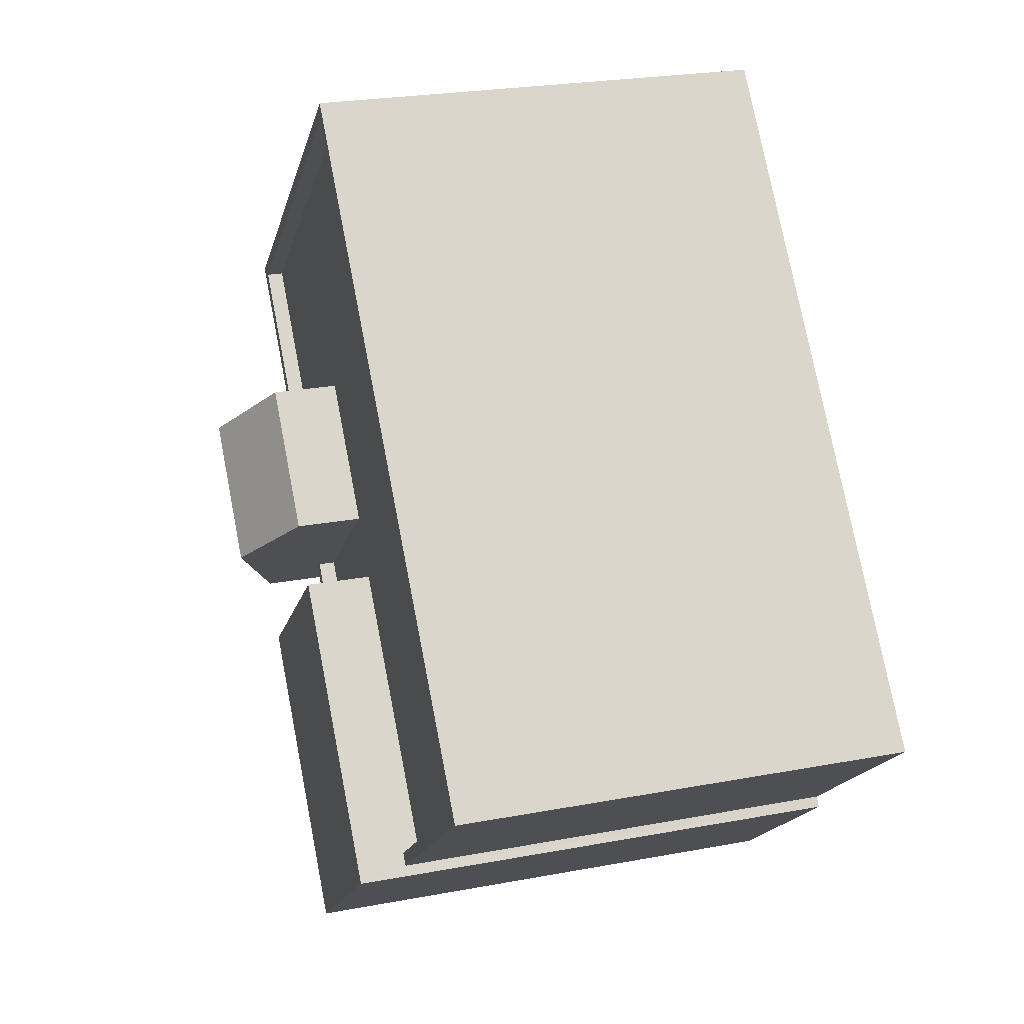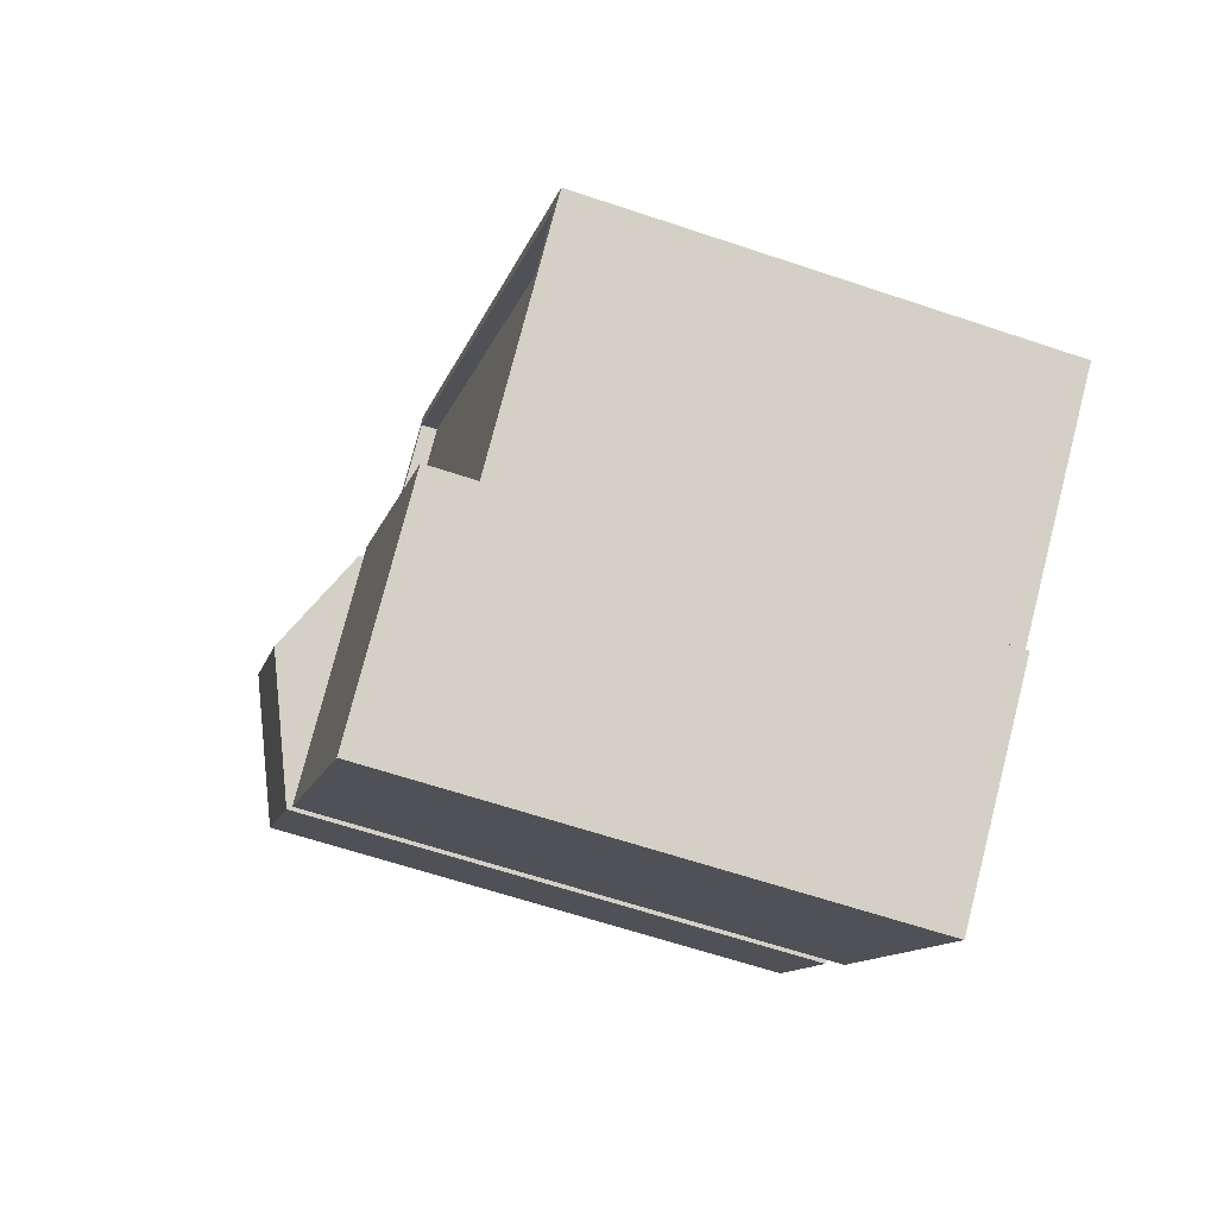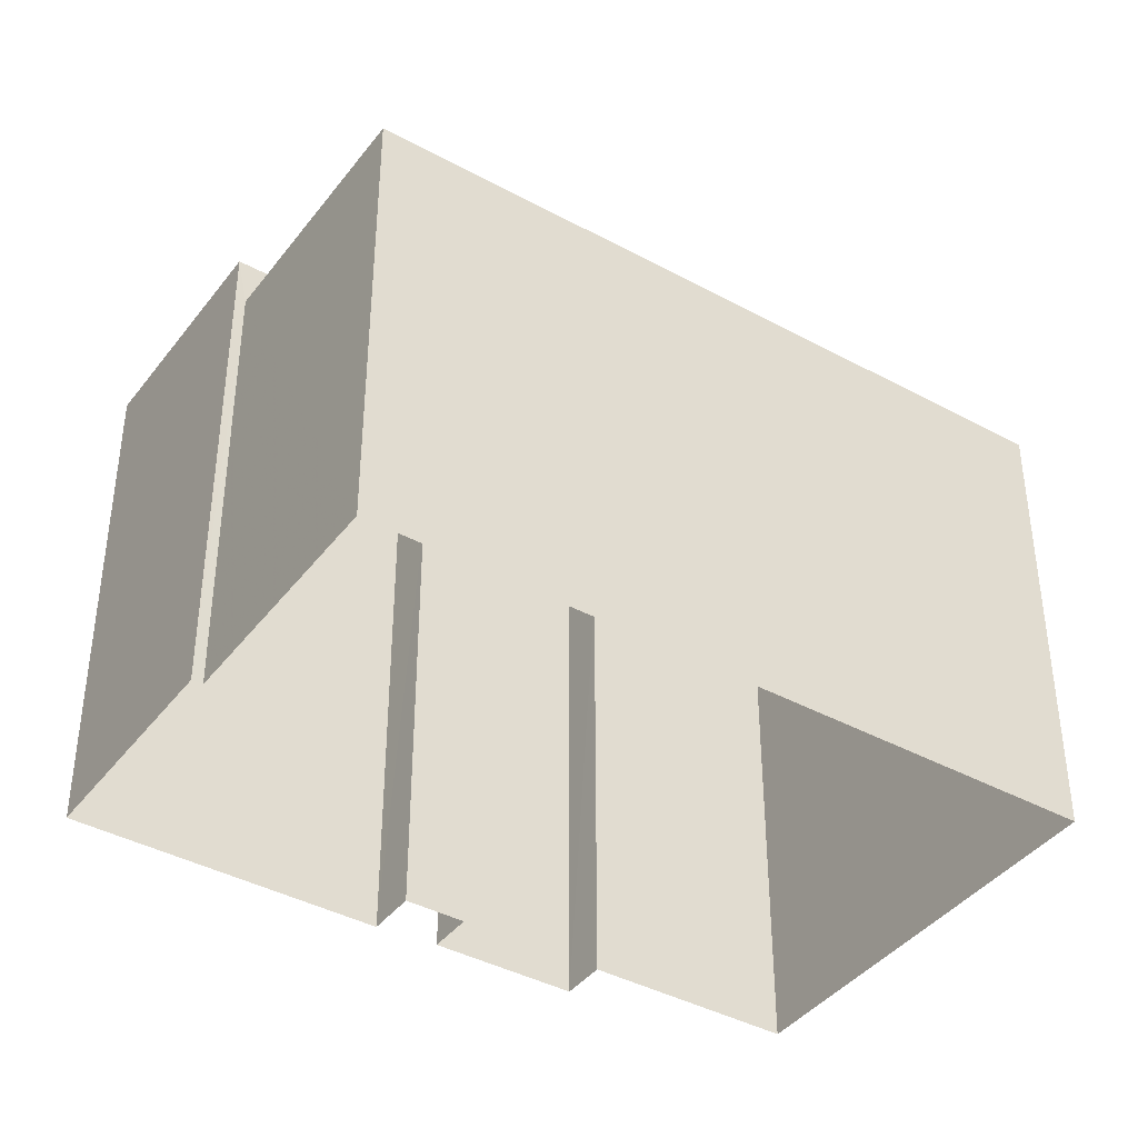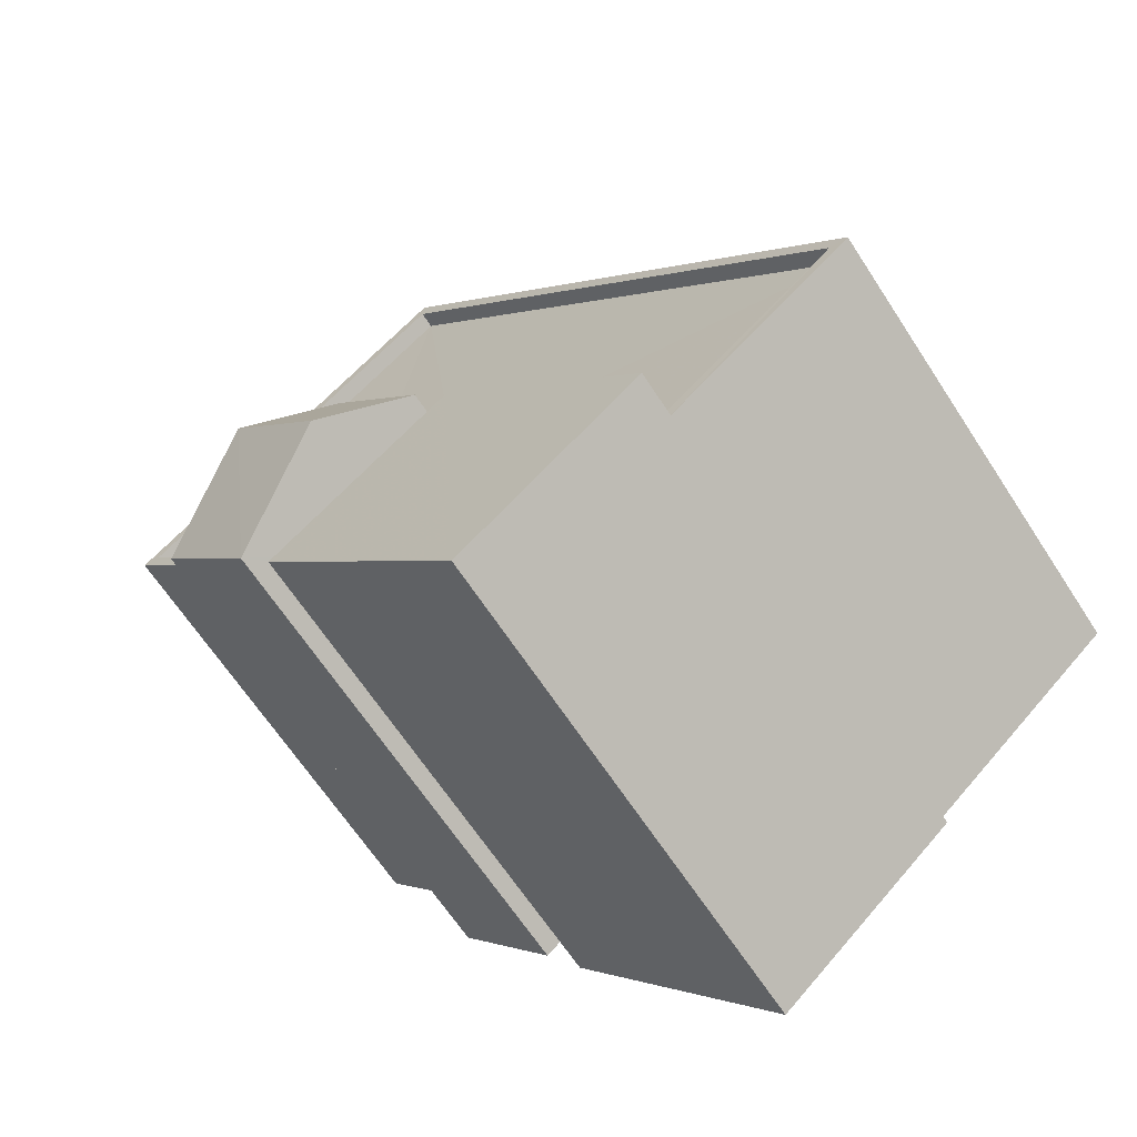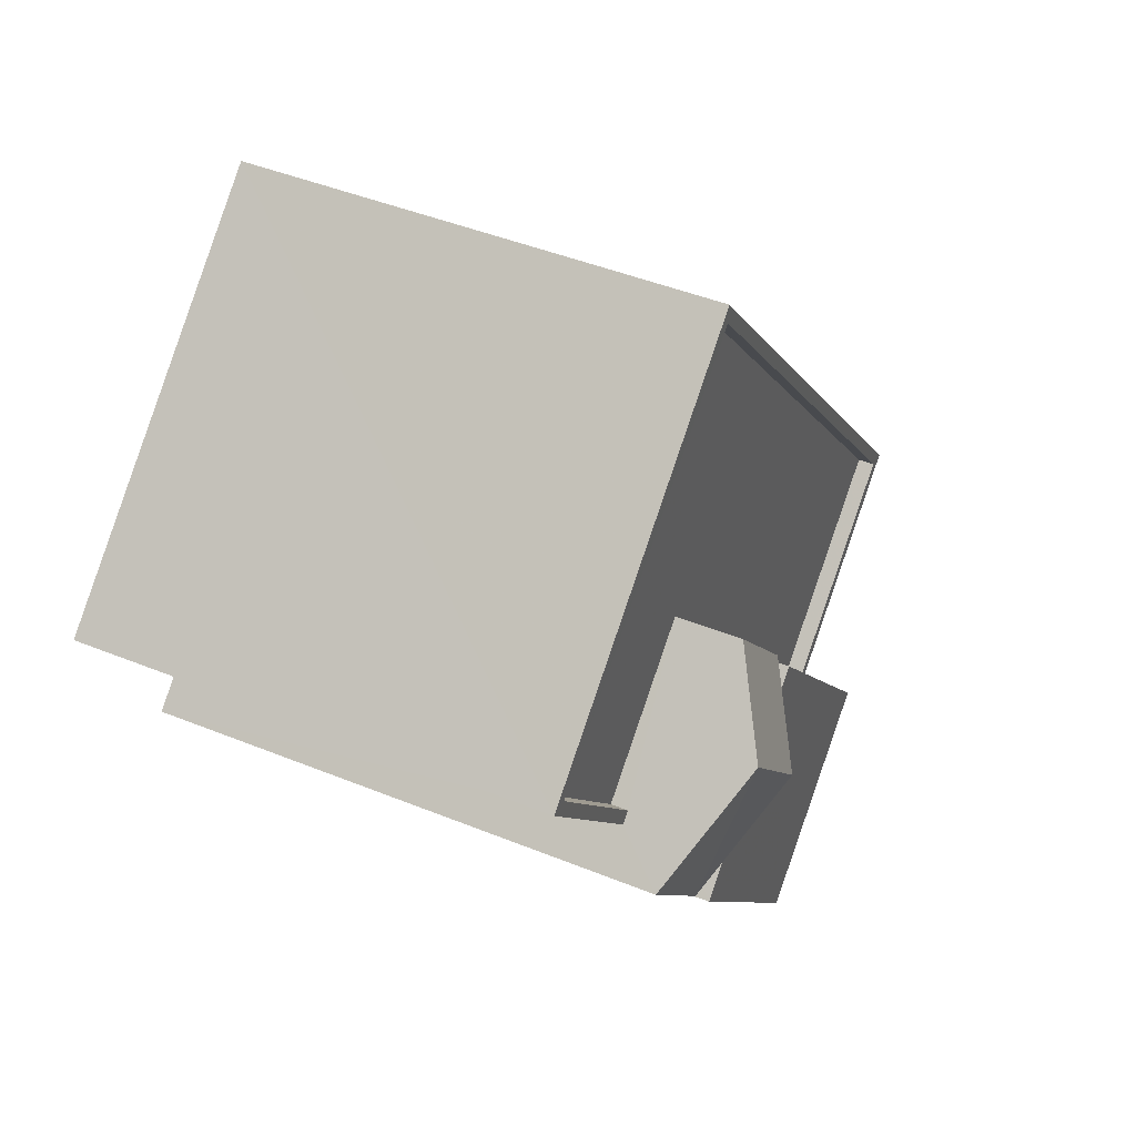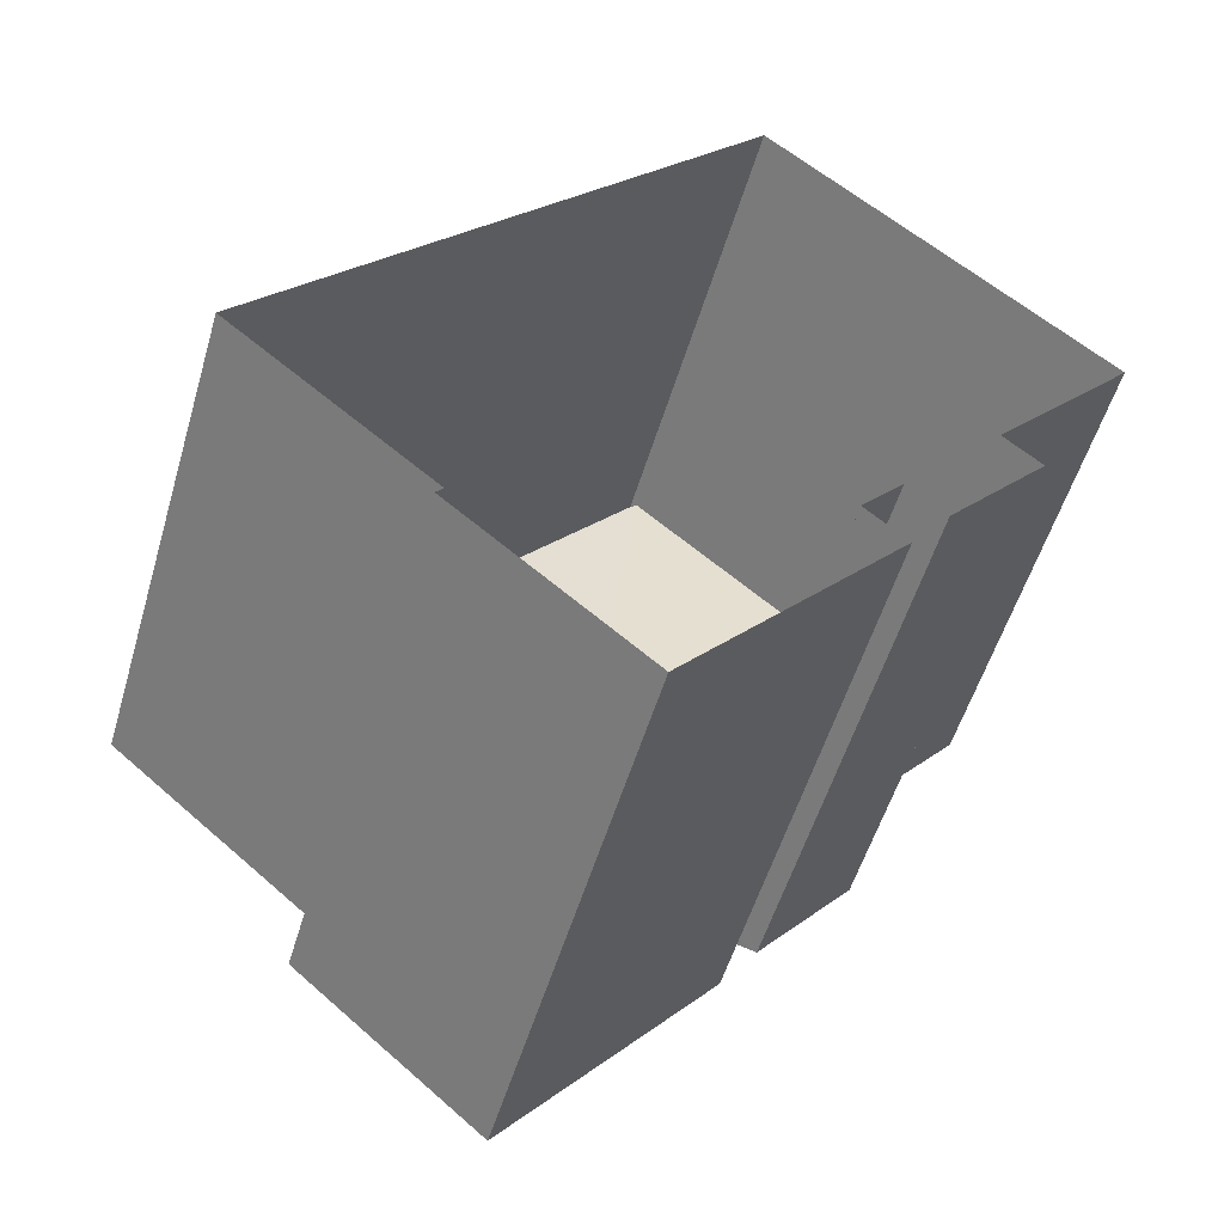
<metadata>
{"format":"obj","ext":"obj","renderer":"f3d","projection":"perspective","resolution":1024,"background":"white","views":[{"elev":24.8,"azim":73.0,"up":"+Y"},{"elev":-61.8,"azim":71.0,"up":"+Y"},{"elev":-40.5,"azim":96.8,"up":"+Z"},{"elev":-65.1,"azim":33.0,"up":"+Y"},{"elev":44.9,"azim":-64.7,"up":"+Y"},{"elev":-53.2,"azim":163.7,"up":"+Y"}]}
</metadata>
<code>
v -5463 -3.712e+04 2.09
v -5462 -3.711e+04 2.092
v -5455 -3.712e+04 2.089
v -5467 -3.711e+04 2.091
v -5465 -3.712e+04 2.091
v -5457 -3.712e+04 2.089
v -5457 -3.712e+04 2.089
v -5460 -3.712e+04 2.089
v -5463 -3.712e+04 2.09
v -5465 -3.712e+04 2.091
v -5464 -3.712e+04 2.09
v -5463 -3.712e+04 2.09
v -5462 -3.712e+04 10.51
v -5464 -3.711e+04 10.51
v -5464 -3.712e+04 9.751
v -5465 -3.712e+04 9.751
v -5463 -3.711e+04 9.751
v -5461 -3.712e+04 9.751
v -5458 -3.712e+04 8.76
v -5455 -3.712e+04 8.76
v -5461 -3.712e+04 8.761
v -5463 -3.712e+04 8.761
v -5462 -3.712e+04 8.761
v -5465 -3.712e+04 8.761
v -5463 -3.711e+04 8.761
v -5467 -3.711e+04 8.762
v -5461 -3.712e+04 8.761
v -5462 -3.711e+04 8.762
v -5463 -3.712e+04 9.011
v -5463 -3.712e+04 9.011
v -5463 -3.712e+04 9.011
v -5462 -3.712e+04 9.011
v -5458 -3.712e+04 9.01
v -5457 -3.712e+04 9.01
v -5455 -3.712e+04 9.01
v -5467 -3.711e+04 9.012
v -5465 -3.712e+04 9.011
v -5467 -3.711e+04 9.012
v -5455 -3.712e+04 9.01
v -5465 -3.712e+04 9.011
v -5462 -3.711e+04 9.012
v -5462 -3.711e+04 9.012
v -5461 -3.712e+04 9.751
v -5460 -3.712e+04 9.749
v -5457 -3.712e+04 9.75
v -5463 -3.712e+04 9.75
f 1 2 3
f 4 2 5
f 6 7 8
f 3 6 9
f 10 5 11
f 12 9 8
f 1 3 9
f 11 5 1
f 5 2 1
f 9 6 8
f 13 14 15
f 15 14 16
f 14 13 17
f 17 13 18
f 19 20 21
f 22 23 21
f 24 25 26
f 27 20 28
f 26 25 28
f 22 21 27
f 25 27 28
f 21 20 27
f 29 30 31
f 29 32 30
f 33 34 35
f 36 37 38
f 34 39 35
f 37 40 38
f 36 38 41
f 35 39 41
f 42 35 41
f 38 42 41
f 43 44 45
f 43 46 44
f 13 15 18
f 14 17 16
f 22 27 30
f 1 31 11
f 27 18 30
f 11 31 15
f 30 18 15
f 31 30 15
f 15 10 11
f 15 16 10
f 40 17 25
f 17 40 16
f 16 37 10
f 25 24 40
f 10 37 5
f 40 37 16
f 25 17 18
f 27 25 18
f 29 31 1
f 9 29 1
f 37 36 4
f 5 37 4
f 36 2 4
f 36 41 2
f 39 3 2
f 41 39 2
f 34 3 39
f 34 6 3
f 33 35 20
f 19 33 20
f 40 26 38
f 40 24 26
f 32 22 30
f 32 23 22
f 38 26 28
f 42 38 28
f 35 28 20
f 35 42 28
f 19 21 33
f 6 34 7
f 21 43 33
f 7 34 45
f 33 43 45
f 34 33 45
f 7 44 8
f 7 45 44
f 44 12 8
f 44 46 12
f 32 43 21
f 43 32 46
f 46 29 12
f 21 23 32
f 12 29 9
f 32 29 46

</code>
